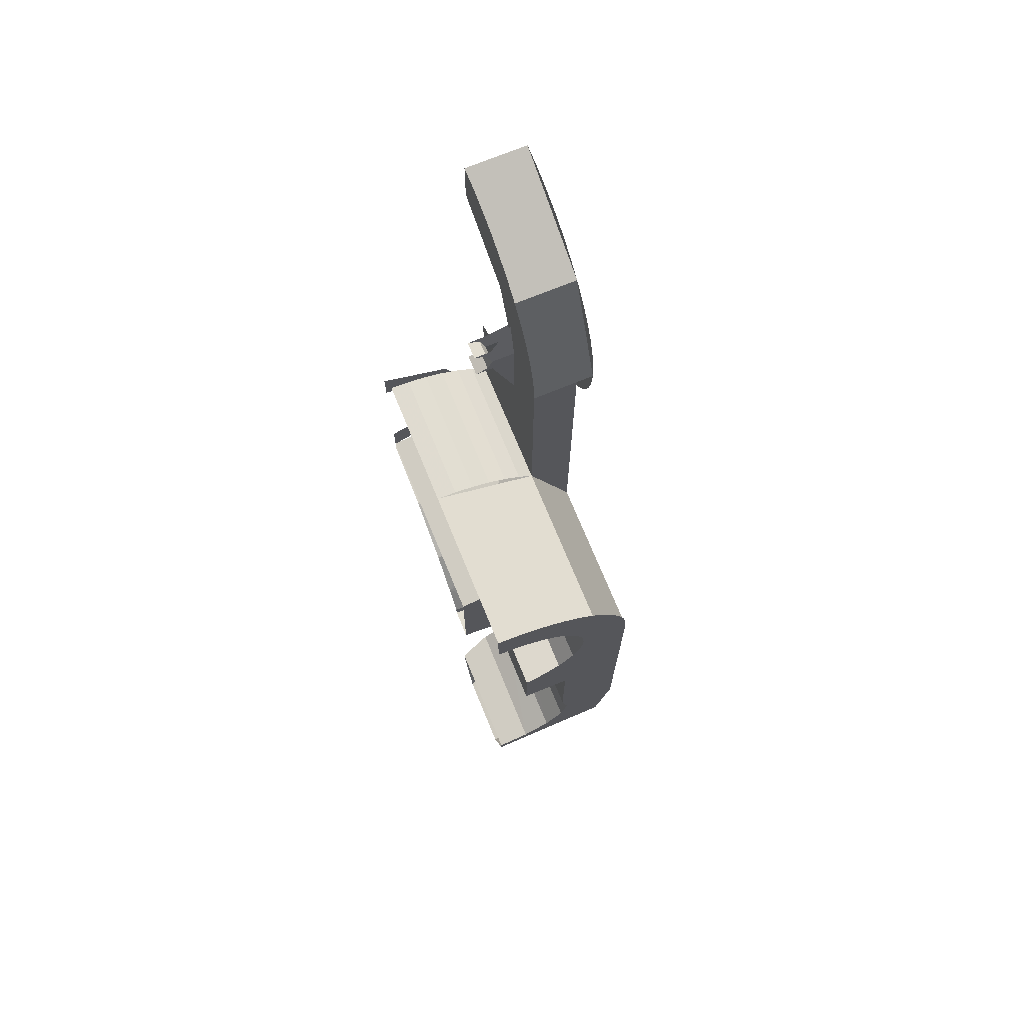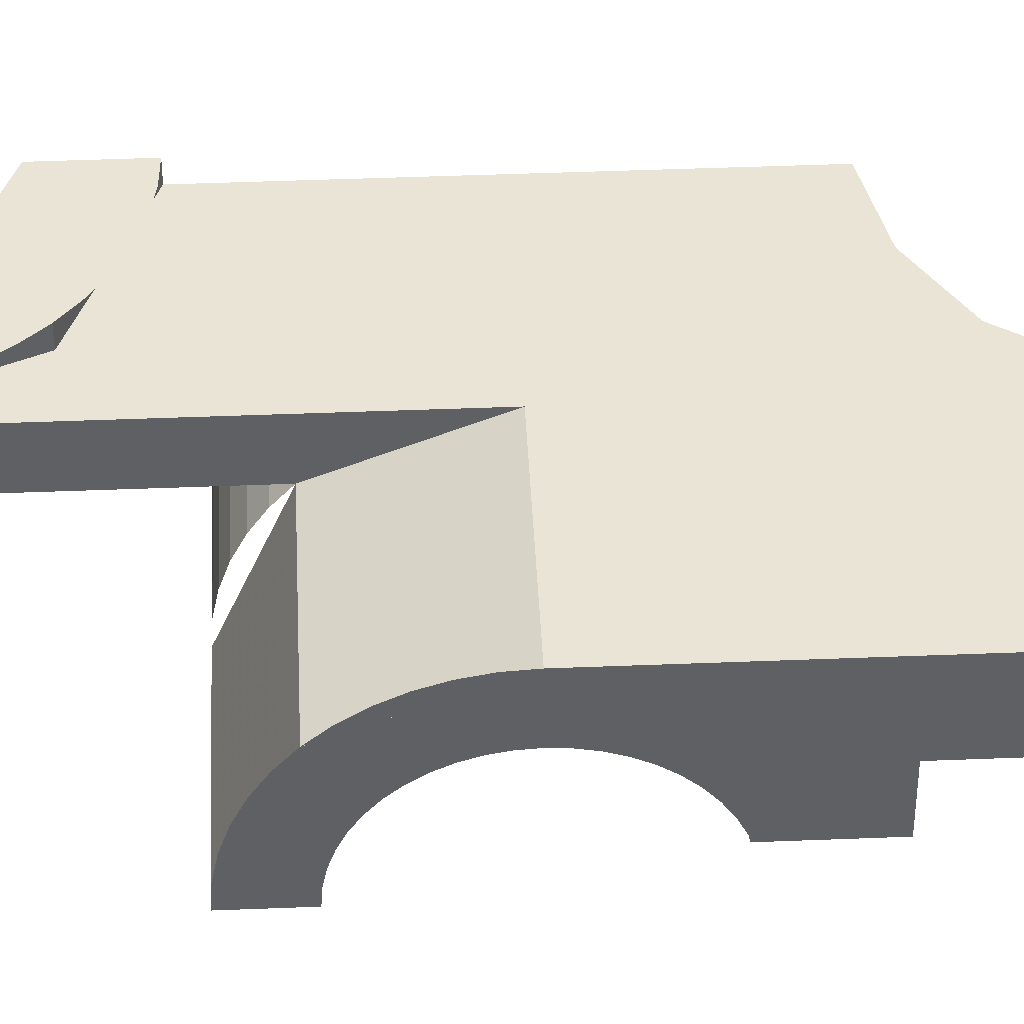
<metadata>
{"format":"obj","ext":"obj","renderer":"f3d","projection":"perspective","resolution":1024,"background":"white","views":[{"elev":72.3,"azim":67.7,"up":"+Z"},{"elev":43.9,"azim":87.3,"up":"+Y"}]}
</metadata>
<code>
v 1 0.45 0
v 1 0.4461 0.05872
v 1 0.2974 0.03915
v 1 0.3 0
v 1 0.4461 0.05872
v 1 0.4347 0.1165
v 1 0.2898 0.07764
v 1 0.2974 0.03915
v 1 0.4347 0.1165
v 1 0.4158 0.1722
v 1 0.2772 0.1148
v 1 0.2898 0.07764
v 1 0.4158 0.1722
v 1 0.3897 0.225
v 1 0.2598 0.15
v 1 0.2772 0.1148
v 1 0.3897 0.225
v 1 0.357 0.274
v 1 0.238 0.1826
v 1 0.2598 0.15
v 1 0.357 0.274
v 1 0.3182 0.3182
v 1 0.2121 0.2121
v 1 0.238 0.1826
v 1 0.3182 0.3182
v 1 0.274 0.357
v 1 0.1826 0.238
v 1 0.2121 0.2121
v 1 0.274 0.357
v 1 0.225 0.3897
v 1 0.15 0.2598
v 1 0.1826 0.238
v 1 0.225 0.3897
v 1 0.1722 0.4158
v 1 0.1148 0.2772
v 1 0.15 0.2598
v 1 0.1722 0.4158
v 1 0.1165 0.4347
v 1 0.07764 0.2898
v 1 0.1148 0.2772
v 1 0.1165 0.4347
v 1 0.05872 0.4461
v 1 0.03915 0.2974
v 1 0.07764 0.2898
v 1 0.05872 0.4461
v 1 0 0.45
v 1 0 0.3
v 1 0.03915 0.2974
v 0.3535 0.5 1.354
v 0.5 0.5 1
v 0.5 0.3182 1
v 0.3535 0.3182 1.354
v 0 0.5 1.5
v 0.3535 0.5 1.354
v 0.3535 0.3182 1.354
v 0 0.3182 1.5
v 0.3 0.5 1.3
v 0.2121 0.5 1.212
v 0.3 0.5 1
v 0.3 0.5 1.3
v 0 0.5 1.3
v 0.2121 0.5 1.212
v 0.3535 0.5 1.354
v 0.5 0.5 1
v 0.4957 0.5 1.065
v 0.3967 0.5 1.304
v 0.3967 0.5 1.304
v 0.4957 0.5 1.065
v 0.4829 0.5 1.129
v 0.433 0.5 1.25
v 0.433 0.5 1.25
v 0.4829 0.5 1.129
v 0.462 0.5 1.191
v 0.3535 0.5 1.354
v 0 0.5 1.5
v 0.06525 0.5 1.496
v 0.3044 0.5 1.397
v 0.3044 0.5 1.397
v 0.06525 0.5 1.496
v 0.1294 0.5 1.483
v 0.25 0.5 1.433
v 0.25 0.5 1.433
v 0.1294 0.5 1.483
v 0.1913 0.5 1.462
v 0.3535 0.5 1.354
v 0.3 0.5 1.3
v 0 0.5 1.3
v 0 0.5 1.5
v 0.3 0.5 1.3
v 0.3535 0.5 1.354
v 0.5 0.5 1
v 0.3 0.5 1
v 1 0.3182 0.3182
v 1 0.45 0
v 0.5 0.45 0
v 0.5 0.3182 0.3182
v 1 0 0.45
v 1 0.3182 0.3182
v 0.5 0.3182 0.3182
v 0.5 0 0.45
v 0.1 0.05872 0.4461
v 0.5 0.05872 0.4461
v 0.5 0 0.45
v 0.1 0 0.45
v 0.1 0.1165 0.4347
v 0.5 0.1165 0.4347
v 0.5 0.05872 0.4461
v 0.1 0.05872 0.4461
v 0.1 0.1722 0.4158
v 0.5 0.1722 0.4158
v 0.5 0.1165 0.4347
v 0.1 0.1165 0.4347
v 0.1 0.225 0.3897
v 0.5 0.225 0.3897
v 0.5 0.1722 0.4158
v 0.1 0.1722 0.4158
v 0.1 0.274 0.357
v 0.5 0.274 0.357
v 0.5 0.225 0.3897
v 0.1 0.225 0.3897
v 0.1 0.3182 0.3182
v 0.5 0.3182 0.3182
v 0.5 0.274 0.357
v 0.1 0.274 0.357
v 1 0.3 -0.3
v 1 0.2974 -0.03915
v 1 0.3 0
v 1 0.3 -0.3
v 1 0.2898 -0.07764
v 1 0.2974 -0.03915
v 1 0.3 -0.3
v 1 0.2772 -0.1148
v 1 0.2898 -0.07764
v 1 0.3 -0.3
v 1 0.2598 -0.15
v 1 0.2772 -0.1148
v 1 0.3 -0.3
v 1 0.238 -0.1826
v 1 0.2598 -0.15
v 1 0.3 -0.3
v 1 0.2121 -0.2121
v 1 0.238 -0.1826
v 1 0.3 -0.3
v 1 0.1826 -0.238
v 1 0.2121 -0.2121
v 1 0.3 -0.3
v 1 0.15 -0.2598
v 1 0.1826 -0.238
v 1 0.3 -0.3
v 1 0.1148 -0.2772
v 1 0.15 -0.2598
v 0.01 0 0.3
v 0.01 0.2121 0.2121
v 0.01 0.1414 0.1414
v 0.01 0 0.2
v 0.01 0.2121 0.2121
v 0.01 0.3 0
v 0.01 0.2 0
v 0.01 0.1414 0.1414
v 0.01 0.3 0
v 0.01 0.2121 -0.2121
v 0.01 0.1414 -0.1414
v 0.01 0.2 0
v 0.01 0.2121 -0.2121
v 0.01 0 -0.3
v 0.01 0 -0.2
v 0.01 0.1414 -0.1414
v 0.3 0.5 1
v 0.2801 0.5 0.9
v 0.29 0.25 0.95
v 0.3 0.25 1
v 0.2801 0.5 1.1
v 0.3 0.5 1
v 0.3 0.25 1
v 0.29 0.25 1.05
v 0.293 0.2354 1.035
v 0.3 0.25 1
v 0.35 0.25 1
v 0.343 0.2354 1.035
v 0.29 0.2 1.05
v 0.293 0.2354 1.035
v 0.343 0.2354 1.035
v 0.3401 0.2 1.05
v 0.3401 0.25 1.05
v 0.343 0.2354 1.035
v 0.35 0.25 1
v 0.3401 0.25 1.05
v 0.3401 0.2 1.05
v 0.343 0.2354 1.035
v 0.29 0.25 1.05
v 0.293 0.2354 1.035
v 0.3 0.25 1
v 0.29 0.25 1.05
v 0.29 0.2 1.05
v 0.293 0.2354 1.035
v 0.29 0.25 0.95
v 0.293 0.2354 0.9646
v 0.3 0.25 1
v 0.29 0.25 0.95
v 0.29 0.2 0.95
v 0.293 0.2354 0.9646
v 0.3234 0.3182 1.134
v 0.3401 0.25 1.05
v 0.35 0.25 1
v 0.35 0.3182 1
v 0.35 0.3182 1.35
v 0.2475 0.3182 1.247
v 0.35 0.3182 1
v 0.35 0.3182 1.35
v 0 0.3182 1.35
v 0.2475 0.3182 1.247
v 0.3535 0.3182 1.354
v 0.5 0.3182 1
v 0.4957 0.3182 1.065
v 0.3967 0.3182 1.304
v 0.3967 0.3182 1.304
v 0.4957 0.3182 1.065
v 0.4829 0.3182 1.129
v 0.433 0.3182 1.25
v 0.433 0.3182 1.25
v 0.4829 0.3182 1.129
v 0.462 0.3182 1.191
v 0.3535 0.3182 1.354
v 0 0.3182 1.5
v 0.06525 0.3182 1.496
v 0.3044 0.3182 1.397
v 0.3044 0.3182 1.397
v 0.06525 0.3182 1.496
v 0.1294 0.3182 1.483
v 0.25 0.3182 1.433
v 0.25 0.3182 1.433
v 0.1294 0.3182 1.483
v 0.1913 0.3182 1.462
v 0.35 0.3182 1.35
v 0.3535 0.3182 1.354
v 0 0.3182 1.5
v 0 0.3182 1.35
v 0.3535 0.3182 1.354
v 0.35 0.3182 1.35
v 0.35 0.3182 1
v 0.5 0.3182 1
v 0.35 0.25 0.95
v 0.35 0.2354 0.9646
v 0.35 0.25 1
v 0.35 0.25 0.95
v 0.35 0.2 0.95
v 0.35 0.2354 0.9646
v 0.35 0.3182 1
v 0.35 0.25 1
v 0.35 0.25 0.95
v 0.35 0.3182 0.7525
v 0.5 0.3182 1
v 0.35 0.3182 1
v 0.35 0.3182 0.7525
v 0.5 0.3182 0.3182
v 0.5 0.3182 0.3182
v 0.35 0.3182 0.7525
v 0.2475 0.3182 0.7525
v 0.1 0.3182 0.3182
v 0.1 0.3182 0.6699
v 0.1 0.3182 0.3182
v 0.2475 0.3182 0.7525
v 0.3535 0.5 0.6464
v 0.5 0.5 1
v 0.5 0.45 1
v 0.3535 0.45 0.6464
v 0 0.5 0.5
v 0.3535 0.5 0.6464
v 0.3535 0.45 0.6464
v 0 0.45 0.5
v 0.3 0.5 0.7
v 0.2121 0.5 0.7879
v 0.3 0.5 1
v 0.3 0.5 0.7
v 0 0.5 0.7
v 0.2121 0.5 0.7879
v 0.3535 0.5 0.6464
v 0.5 0.5 1
v 0.4957 0.5 0.9347
v 0.3967 0.5 0.6956
v 0.3967 0.5 0.6956
v 0.4957 0.5 0.9347
v 0.4829 0.5 0.8706
v 0.433 0.5 0.75
v 0.433 0.5 0.75
v 0.4829 0.5 0.8706
v 0.462 0.5 0.8086
v 0.3535 0.5 0.6464
v 0 0.5 0.5
v 0.06525 0.5 0.5043
v 0.3044 0.5 0.6033
v 0.3044 0.5 0.6033
v 0.06525 0.5 0.5043
v 0.1294 0.5 0.5171
v 0.25 0.5 0.567
v 0.25 0.5 0.567
v 0.1294 0.5 0.5171
v 0.1913 0.5 0.5381
v 0.3 0.5 0.7
v 0.3 0.5 1
v 0.5 0.5 1
v 0.3535 0.5 0.6464
v 0.3 0.5 0.7
v 0.3535 0.5 0.6464
v 0 0.5 0.5
v 0 0.5 0.7
v 0.3 0.2354 0.9646
v 0.3 0.25 1
v 0.35 0.25 1
v 0.35 0.2354 0.9646
v 0.3 0.2 0.95
v 0.3 0.2354 0.9646
v 0.35 0.2354 0.9646
v 0.35 0.2 0.95
v 0.293 0.2354 0.9646
v 0.3 0.2354 0.9646
v 0.3 0.25 1
v 0.293 0.2354 0.9646
v 0.29 0.2 0.95
v 0.3 0.2 0.95
v 0.3 0.2354 0.9646
v 0.5 0.45 1
v 0.5 0.3182 1
v 0.5 0.3182 0.3182
v 0.5 0.45 0
v 0 0.45 0.5
v 0.5 0.45 1
v 0.5 0.45 0
v 1 0.1 -0.5
v 1 0.1 -0.2801
v 0.6625 0.1 -0.2801
v 0.6625 0.1 -0.5
v 0 0.3955 -0.5028
v 0 0.45 -0.5028
v 0.19 0.45 -0.5449
v 0.19 0.3955 -0.5449
v 0.19 0.3955 -0.5449
v 0.19 0.45 -0.5449
v 0.3535 0.45 -0.6492
v 0.3535 0.3955 -0.6492
v 0.3535 0.3955 -0.6492
v 0.3535 0.45 -0.6492
v 0.4579 0.45 -0.8128
v 0.4579 0.3955 -0.8128
v 0.4579 0.45 -0.8128
v 0.3535 0.45 -0.6492
v 1 0.45 -0.5027
v 1 0.45 -0.5027
v 1 0.45 -1
v 0.5 0.45 -1
v 0.4579 0.45 -0.8128
v 0.4579 0.3955 -0.8128
v 0.4579 0.45 -0.8128
v 0.5 0.45 -1
v 0.5 0.3955 -1.003
v 1 0.2495 -0.8767
v 1 0.27 -0.98
v 1 0.45 -1
v 1 0.45 -0.5027
v 1 0.2495 -0.8767
v 1 0.45 -0.5027
v 1 0.2495 -0.5
v 0.6625 0.2495 -0.5
v 0.6625 0.1 -0.5
v 0.6625 0 -0.7116
v 0.6625 0.1033 -0.7305
v 0.6625 0 -0.7116
v 0.6625 0.1 -0.5
v 0.6625 0.1 -0.2801
v 0.6625 0 -0.3
v 0.57 0 -0.7116
v 0.5665 0 -0.6803
v 0.5665 0.1197 -0.7041
v 0.57 0.1033 -0.7305
v 1 0.2495 -0.5
v 0.6625 0.2495 -0.5
v 0.6625 0.2495 -0.8767
v 1 0.2495 -0.8767
v 1 0.27 -0.98
v 1 0.2495 -0.8767
v 0.6625 0.2495 -0.8767
v 0.575 0.27 -0.98
v 0.6625 0.1909 -0.7891
v 0.6625 0.2495 -0.8767
v 0.6625 0.2495 -0.5
v 0.6625 0.1033 -0.7305
v 0.6625 0.1909 -0.7891
v 0.6625 0.2495 -0.5
v 0.57 0.1909 -0.7891
v 0.57 0.2495 -0.8767
v 0.6625 0.2495 -0.8767
v 0.6625 0.1909 -0.7891
v 0.57 0.1033 -0.7305
v 0.57 0.1909 -0.7891
v 0.6625 0.1909 -0.7891
v 0.6625 0.1033 -0.7305
v 0.57 0.2495 -0.8767
v 0.575 0.27 -0.98
v 0.6625 0.2495 -0.8767
v 0.9589 0.3199 -1.36
v 1 0.3998 -1.245
v 1 0 -1.287
v 0.941 0.2021 -1.419
v 1 0 -1.287
v 0.9311 0 -1.465
v 0.941 0.2021 -1.419
v 1 0 -1.287
v 1 0.3998 -1.245
v 1 0.1033 -1.229
v 1 0 -1.25
v 0.575 0.1042 -1.23
v 0.61 0 -1.25
v 1 0 -1.25
v 1 0.1033 -1.229
v 0.575 0.1905 -1.171
v 0.575 0.1042 -1.23
v 1 0.1033 -1.229
v 1 0.1909 -1.171
v 1 0.1909 -1.171
v 1 0.2495 -1.083
v 0.575 0.2495 -1.083
v 0.575 0.1905 -1.171
v 1 0.45 -1
v 1 0.3998 -1.245
v 0.5 0.3998 -1.245
v 0.5 0.45 -1
v 0.57 0 -0.7116
v 0.57 0.1033 -0.7305
v 0.6625 0.1033 -0.7305
v 0.6625 0 -0.7116
v 0.6089 0 -1.275
v 0.575 0.1042 -1.23
v 0.5663 0.2255 -1.266
v 0.6175 0.2167 -1.411
v 0.6089 0 -1.275
v 0.61 0 -1.25
v 0.575 0.1042 -1.23
v 0.575 0.1905 -1.171
v 0.575 0.2495 -1.083
v 0.5663 0.2255 -1.266
v 0.575 0.1042 -1.23
v 0.575 0.1905 -1.171
v 0.5663 0.2255 -1.266
v 0.575 0.2495 -1.083
v 0.5663 0.3199 -1.36
v 0.5663 0.2255 -1.266
v 0.575 0.27 -0.98
v 0.5663 0.3125 -1.003
v 0.575 0.2495 -1.083
v 0.5663 0.3199 -1.36
v 0.575 0.2495 -1.083
v 0.5663 0.3125 -1.003
v 0.5663 0.3125 -1.003
v 0.575 0.27 -0.98
v 0.5663 0.2887 -0.8832
v 0.57 0.1909 -0.7891
v 0.5665 0.221 -0.7719
v 0.5663 0.2887 -0.8832
v 0.57 0.2495 -0.8767
v 0.5663 0.2887 -0.8832
v 0.575 0.27 -0.98
v 0.57 0.2495 -0.8767
v 0.5665 0.1197 -0.7041
v 0.5665 0.221 -0.7719
v 0.57 0.1909 -0.7891
v 0.57 0.1033 -0.7305
v 0.6845 0 -1.465
v 0.6089 0 -1.275
v 0.6175 0.2167 -1.411
v 0.6175 0.2167 -1.411
v 0.5663 0.2255 -1.266
v 0.5663 0.3199 -1.36
v 0.6175 0.2167 -1.411
v 0.941 0.2021 -1.419
v 0.6845 0 -1.465
v 0.9311 0 -1.465
v 0.6845 0 -1.465
v 0.941 0.2021 -1.419
v 0.5663 0.3199 -1.36
v 0.5 0.3998 -1.245
v 1 0.3998 -1.245
v 0.9589 0.3199 -1.36
v 0.941 0.2021 -1.419
v 0.6175 0.2167 -1.411
v 0.5663 0.3199 -1.36
v 0.9589 0.3199 -1.36
v 0.5 0.3955 -1.003
v 0.5 0.45 -1
v 0.5 0.3998 -1.245
v 0.5 0.3998 -1.245
v 0.5663 0.3199 -1.36
v 0.5663 0.3125 -1.003
v 0.5 0.3955 -1.003
v 0.1835 0.09025 -0.3949
v 0.2193 0 -0.3949
v 0 0 -0.3553
v 0.2193 0 -0.3949
v 0.1835 0.09025 -0.3949
v 0.3533 0.2114 -0.4844
v 0.3533 0.2114 -0.4844
v 0.4076 0 -0.5044
v 0.2193 0 -0.3949
v 0.1558 0.3641 -0.4945
v 0.3533 0.2114 -0.4844
v 0.07945 0.1918 -0.3949
v 0.1835 0.09025 -0.3949
v 0.07945 0.1918 -0.3949
v 0.3533 0.2114 -0.4844
v 0.19 0.3955 -0.5449
v 0.1558 0.3641 -0.4945
v 0 0.3955 -0.5028
v 0.5083 0 -0.6052
v 0.4076 0 -0.5044
v 0.3533 0.2114 -0.4844
v 0.3533 0.2114 -0.4844
v 0.4667 0.2149 -0.6052
v 0.5083 0 -0.6052
v 0.4667 0.2149 -0.6052
v 0.3533 0.2114 -0.4844
v 0.3535 0.3955 -0.6492
v 0.3535 0.3955 -0.6492
v 0.3533 0.2114 -0.4844
v 0.1558 0.3641 -0.4945
v 0.19 0.3955 -0.5449
v 0 0.3955 -0.5028
v 0.1558 0.3641 -0.4945
v 0 0.2087 -0.3896
v 0 0.2087 -0.3896
v 0.1558 0.3641 -0.4945
v 0.07945 0.1918 -0.3949
v 0.3535 0.3955 -0.6492
v 0.4579 0.3955 -0.8128
v 0.5278 0.2989 -0.7634
v 0.5278 0.2989 -0.7634
v 0.4667 0.2149 -0.6052
v 0.3535 0.3955 -0.6492
v 0.4667 0.2149 -0.6052
v 0.5278 0.2989 -0.7634
v 0.5665 0.221 -0.7719
v 0.4667 0.2149 -0.6052
v 0.5665 0.1197 -0.7041
v 0.5083 0 -0.6052
v 0.5665 0.1197 -0.7041
v 0.5665 0 -0.6803
v 0.5083 0 -0.6052
v 0.4579 0.3955 -0.8128
v 0.5 0.3955 -1.003
v 0.5663 0.2887 -0.8832
v 0.5 0.3955 -1.003
v 0.5663 0.3125 -1.003
v 0.5663 0.2887 -0.8832
v 0.5665 0.221 -0.7719
v 0.5665 0.1197 -0.7041
v 0.4667 0.2149 -0.6052
v 0.5665 0.221 -0.7719
v 0.5278 0.2989 -0.7634
v 0.5663 0.2887 -0.8832
v 0.5663 0.2887 -0.8832
v 0.5278 0.2989 -0.7634
v 0.4579 0.3955 -0.8128
v 0 0 -0.3553
v 0.07945 0.1918 -0.3949
v 0.1835 0.09025 -0.3949
v 0.07945 0.1918 -0.3949
v 0 0 -0.3553
v 0 0.2087 -0.3896
v 1 0.1909 -1.171
v 1 0.1033 -1.229
v 1 0.3998 -1.245
v 1 0.1909 -1.171
v 1 0.3998 -1.245
v 1 0.45 -1
v 1 0.2495 -1.083
v 1 0.2495 -1.083
v 1 0.45 -1
v 1 0.27 -0.98
v 0.575 0.27 -0.98
v 0.575 0.2495 -1.083
v 1 0.2495 -1.083
v 1 0.27 -0.98
v 1 0.1 -0.5
v 0.6625 0.1 -0.5
v 0.6625 0.2495 -0.5
v 1 0.2495 -0.5
v 1 0.45 0
v 1 0.3 0
v 1 0.3 -0.3
v 1 0.45 -0.5027
v 0.01 0.1 -0.2801
v 0.01 0 -0.3
v 0.6625 0 -0.3
v 0.6625 0.1 -0.2801
v 1 0.45 -0.5027
v 0.3535 0.45 -0.6492
v 0.5 0.45 0
v 1 0.45 0
v 0.3535 0.45 -0.6492
v 0.19 0.45 -0.5449
v 0.5 0.45 0
v 0.19 0.45 -0.5449
v 0 0.45 -0.5028
v 0 0.45 0.5
v 0.5 0.45 0
v 1 0.1 -0.2801
v 1 0.1 -0.5
v 1 0.2495 -0.5
v 1 0.1148 -0.2772
v 1 0.3 -0.3
v 1 0.1148 -0.2772
v 1 0.2495 -0.5
v 1 0.45 -0.5027
g mesh7455929
f 1 2 3
f 3 4 1
f 5 6 7
f 7 8 5
f 9 10 11
f 11 12 9
f 13 14 15
f 15 16 13
f 17 18 19
f 19 20 17
f 21 22 23
f 23 24 21
f 25 26 27
f 27 28 25
f 29 30 31
f 31 32 29
f 33 34 35
f 35 36 33
f 37 38 39
f 39 40 37
f 41 42 43
f 43 44 41
f 45 46 47
f 47 48 45
g mesh7455933
f 49 51 50
f 51 49 52
f 53 55 54
f 55 53 56
g mesh7455937
f 57 59 58
f 60 62 61
g mesh7455939
f 63 65 64
f 65 63 66
f 67 69 68
f 69 67 70
f 71 73 72
g mesh7455941
f 74 75 76
f 76 77 74
f 78 79 80
f 80 81 78
f 82 83 84
f 85 86 87
f 87 88 85
f 89 90 91
f 91 92 89
g mesh7455943
f 93 94 95
f 95 96 93
f 97 98 99
f 99 100 97
g mesh7455945
f 101 103 102
f 103 101 104
f 105 107 106
f 107 105 108
f 109 111 110
f 111 109 112
f 113 115 114
f 115 113 116
f 117 119 118
f 119 117 120
f 121 123 122
f 123 121 124
g mesh7455949
f 125 127 126
f 128 130 129
f 131 133 132
f 134 136 135
f 137 139 138
f 140 142 141
f 143 145 144
f 146 148 147
f 149 151 150
g mesh7455951
f 152 154 153
f 154 152 155
f 156 158 157
f 158 156 159
f 160 162 161
f 162 160 163
f 164 166 165
f 166 164 167
f 168 169 170
f 170 171 168
f 172 173 174
f 174 175 172
g mesh7455955
f 176 177 178
f 178 179 176
f 180 181 182
f 182 183 180
g mesh7455959
f 184 185 186
f 187 188 189
g mesh7455961
f 190 192 191
f 193 195 194
g mesh7455963
f 196 197 198
f 199 200 201
f 202 203 204
f 204 205 202
g mesh7455965
f 206 207 208
f 209 210 211
g mesh7455967
f 212 213 214
f 214 215 212
f 216 217 218
f 218 219 216
f 220 221 222
g mesh7455969
f 223 225 224
f 225 223 226
f 227 229 228
f 229 227 230
f 231 233 232
f 234 235 236
f 236 237 234
f 238 239 240
f 240 241 238
g mesh7455971
f 242 244 243
f 245 247 246
f 248 249 250
f 250 251 248
f 252 253 254
f 254 255 252
f 256 257 258
f 258 259 256
f 260 261 262
g mesh7455975
f 263 264 265
f 265 266 263
f 267 268 269
f 269 270 267
g mesh7455979
f 271 272 273
f 274 275 276
g mesh7455981
f 277 278 279
f 279 280 277
f 281 282 283
f 283 284 281
f 285 286 287
g mesh7455983
f 288 290 289
f 290 288 291
f 292 294 293
f 294 292 295
f 296 298 297
f 299 300 301
f 301 302 299
f 303 304 305
f 305 306 303
g mesh7455987
f 307 309 308
f 309 307 310
f 311 313 312
f 313 311 314
g mesh7455989
f 315 316 317
f 318 319 320
f 320 321 318
f 322 323 324
f 324 325 322
f 326 327 328
g mesh7455991
f 329 330 331
f 331 332 329
f 333 334 335
f 335 336 333
f 337 338 339
f 339 340 337
f 341 342 343
f 343 344 341
f 345 346 347
f 348 349 350
f 350 351 348
f 352 353 354
f 354 355 352
f 356 357 358
f 358 359 356
f 360 361 362
f 363 364 365
f 365 366 363
f 367 368 369
f 369 370 367
f 371 372 373
f 373 374 371
g mesh7455993
f 375 376 377
f 377 378 375
f 379 380 381
f 381 382 379
f 383 384 385
f 386 387 388
f 389 390 391
f 391 392 389
f 393 394 395
f 395 396 393
f 397 398 399
f 400 401 402
f 402 403 400
f 404 405 406
f 407 408 409
f 409 410 407
f 411 412 413
f 413 414 411
f 415 416 417
f 417 418 415
f 419 420 421
f 421 422 419
f 423 424 425
f 425 426 423
f 427 428 429
f 429 430 427
f 431 432 433
f 433 434 431
f 435 436 437
f 438 439 440
f 441 442 443
f 444 445 446
f 447 448 449
f 450 451 452
f 453 454 455
f 456 457 458
f 458 459 456
f 460 461 462
f 463 464 465
f 465 466 463
f 467 468 469
f 470 471 472
f 473 474 475
f 476 477 478
f 479 480 481
f 481 482 479
f 483 484 485
f 485 486 483
f 487 488 489
f 490 491 492
f 492 493 490
f 494 495 496
f 497 498 499
f 500 501 502
f 503 504 505
f 506 507 508
f 509 510 511
f 512 513 514
f 515 516 517
f 518 519 520
f 521 522 523
f 523 524 521
f 525 526 527
f 528 529 530
f 531 532 533
f 534 535 536
f 537 538 539
f 540 541 542
f 543 544 545
f 546 547 548
f 549 550 551
f 552 553 554
f 555 556 557
f 558 559 560
f 561 562 563
f 564 565 566
f 567 568 569
f 570 571 572
f 572 573 570
f 574 575 576
f 577 578 579
f 579 580 577
g mesh7455995
f 581 582 583
f 583 584 581
f 585 586 587
f 587 588 585
g mesh7455997
f 589 590 591
f 591 592 589
f 593 594 595
f 595 596 593
f 597 598 599
f 600 601 602
f 602 603 600
f 604 605 606
f 606 607 604
f 608 609 610
f 610 611 608

</code>
